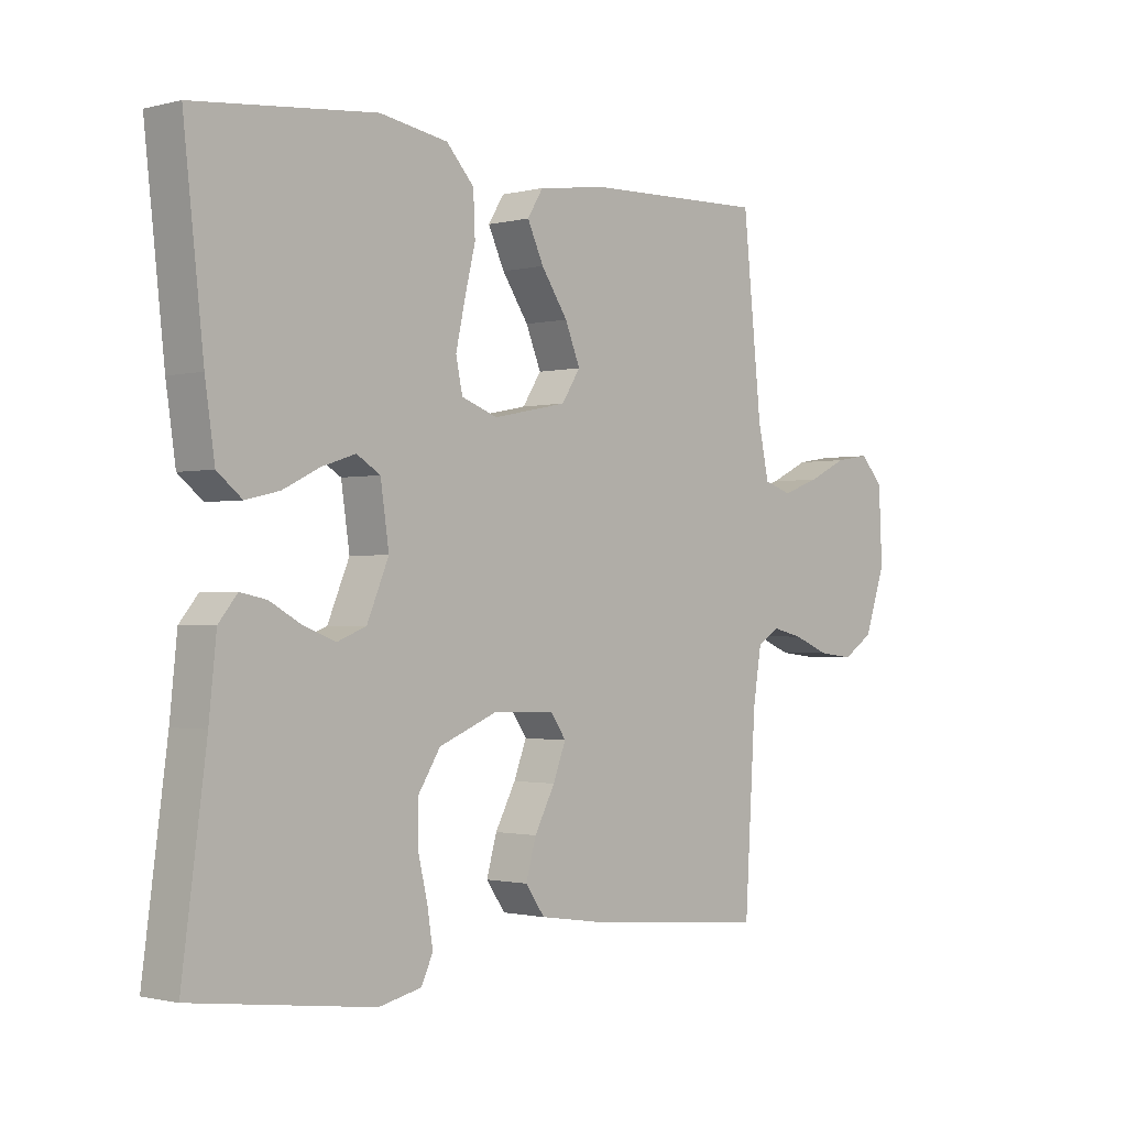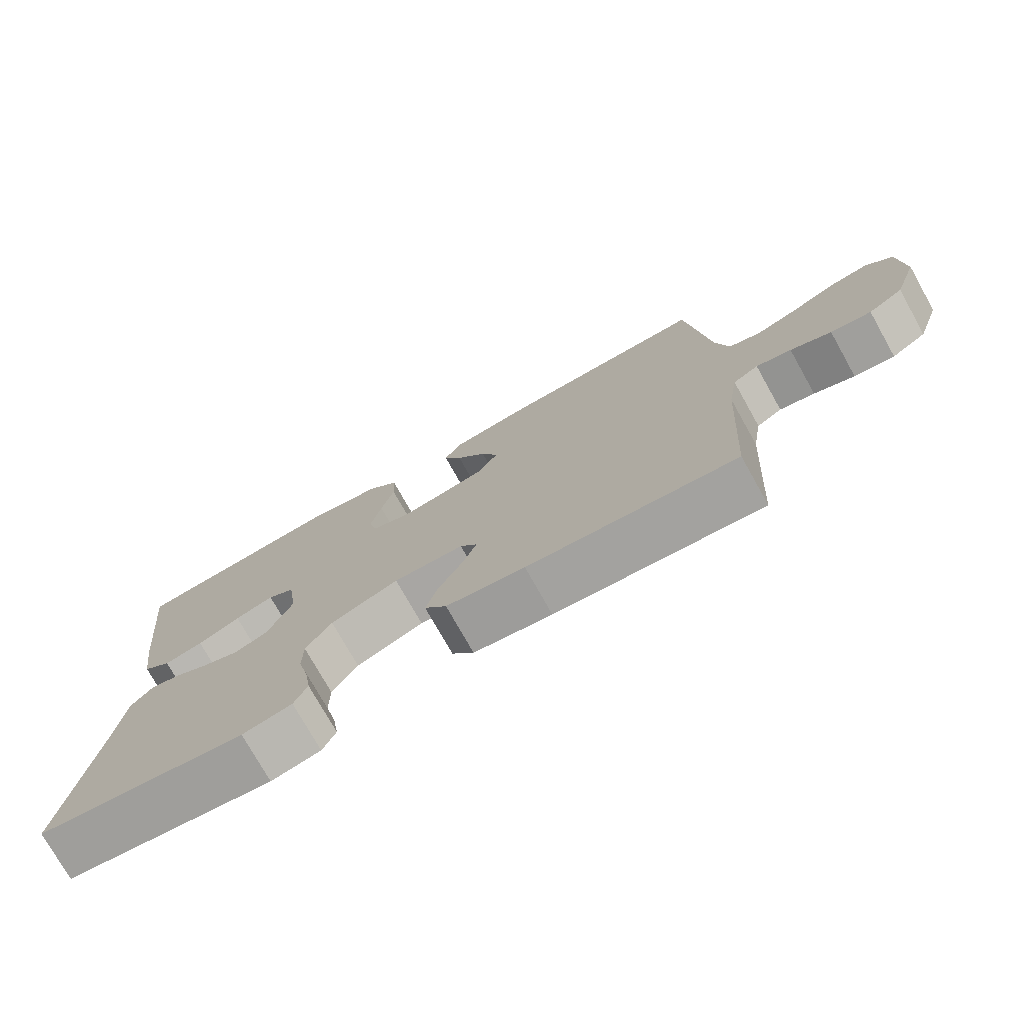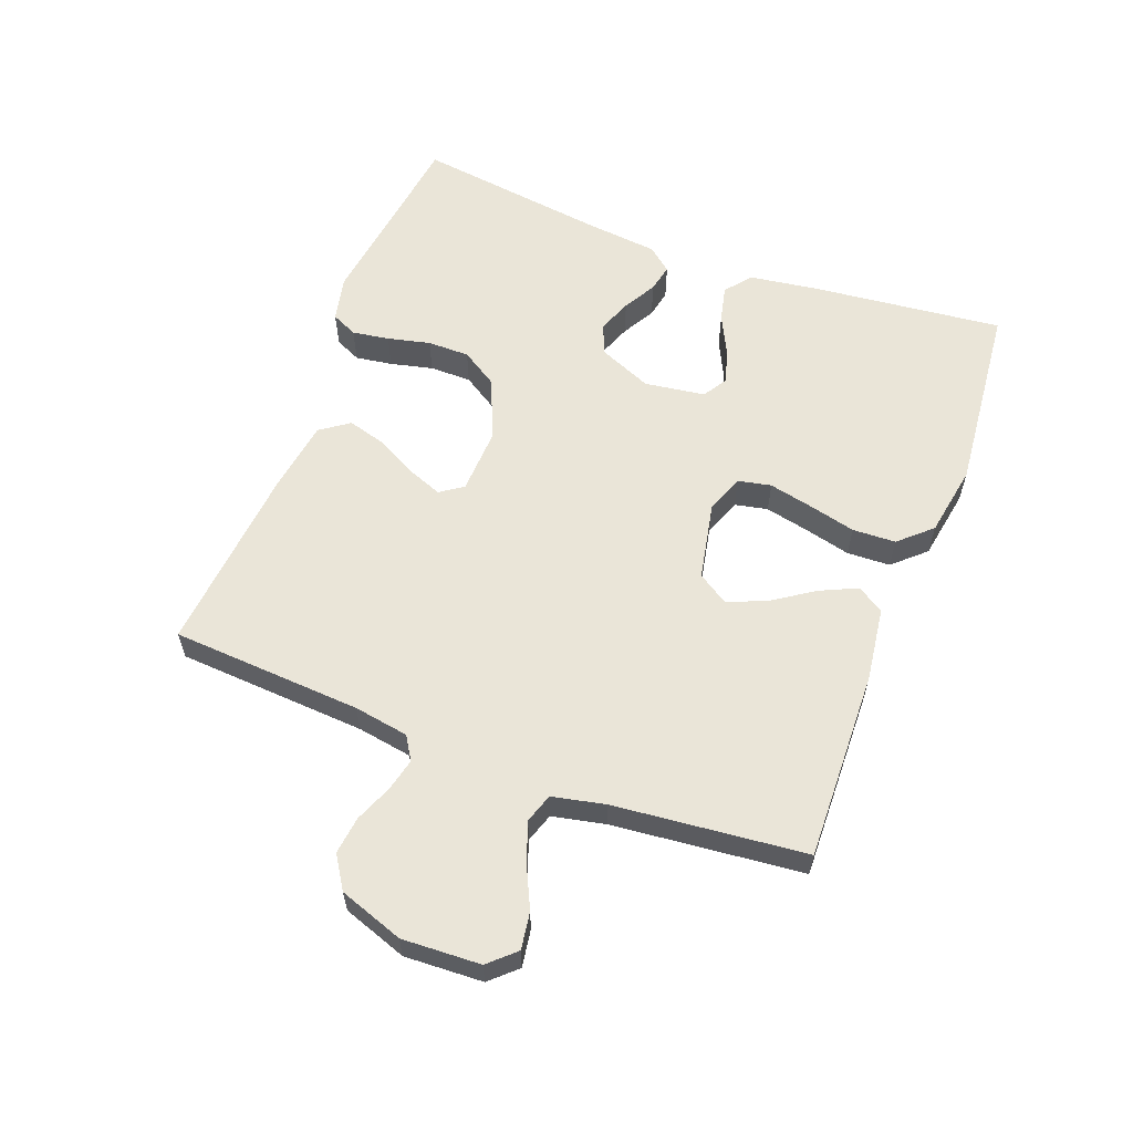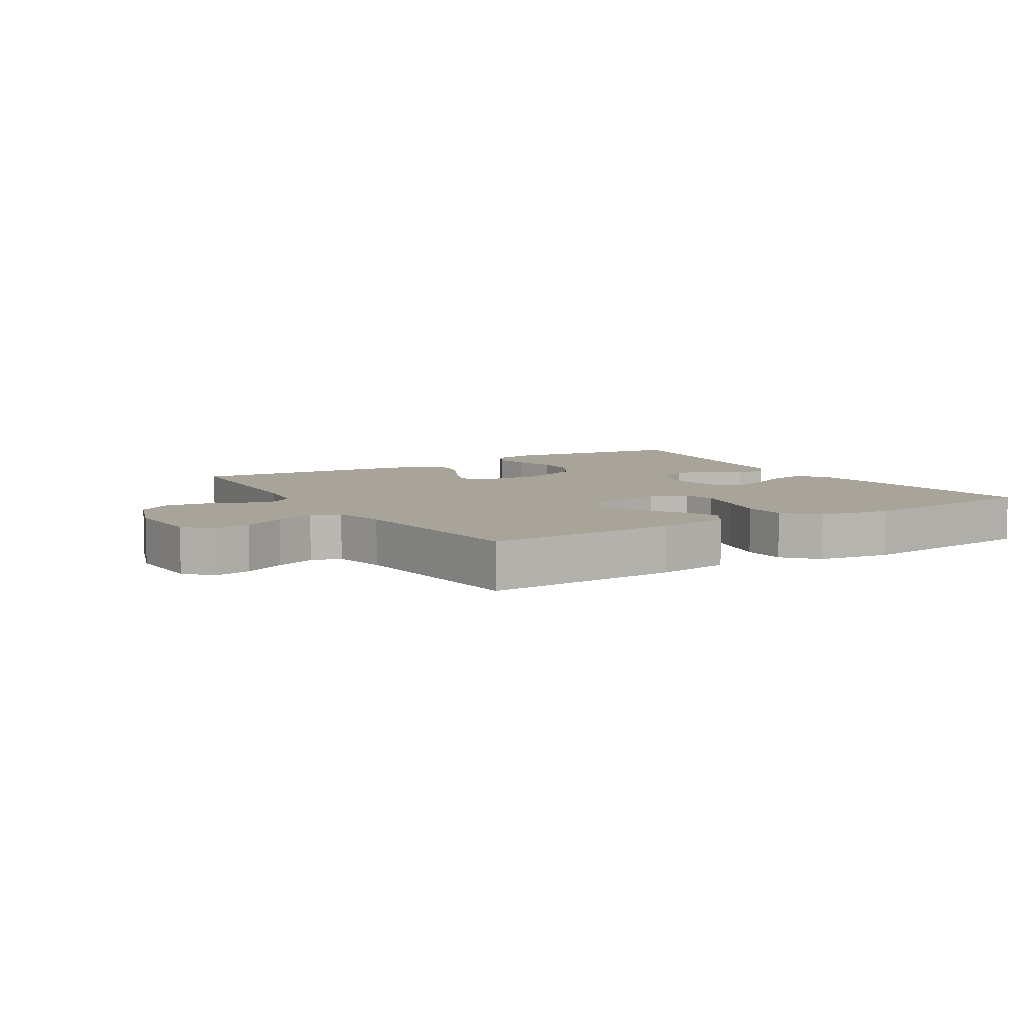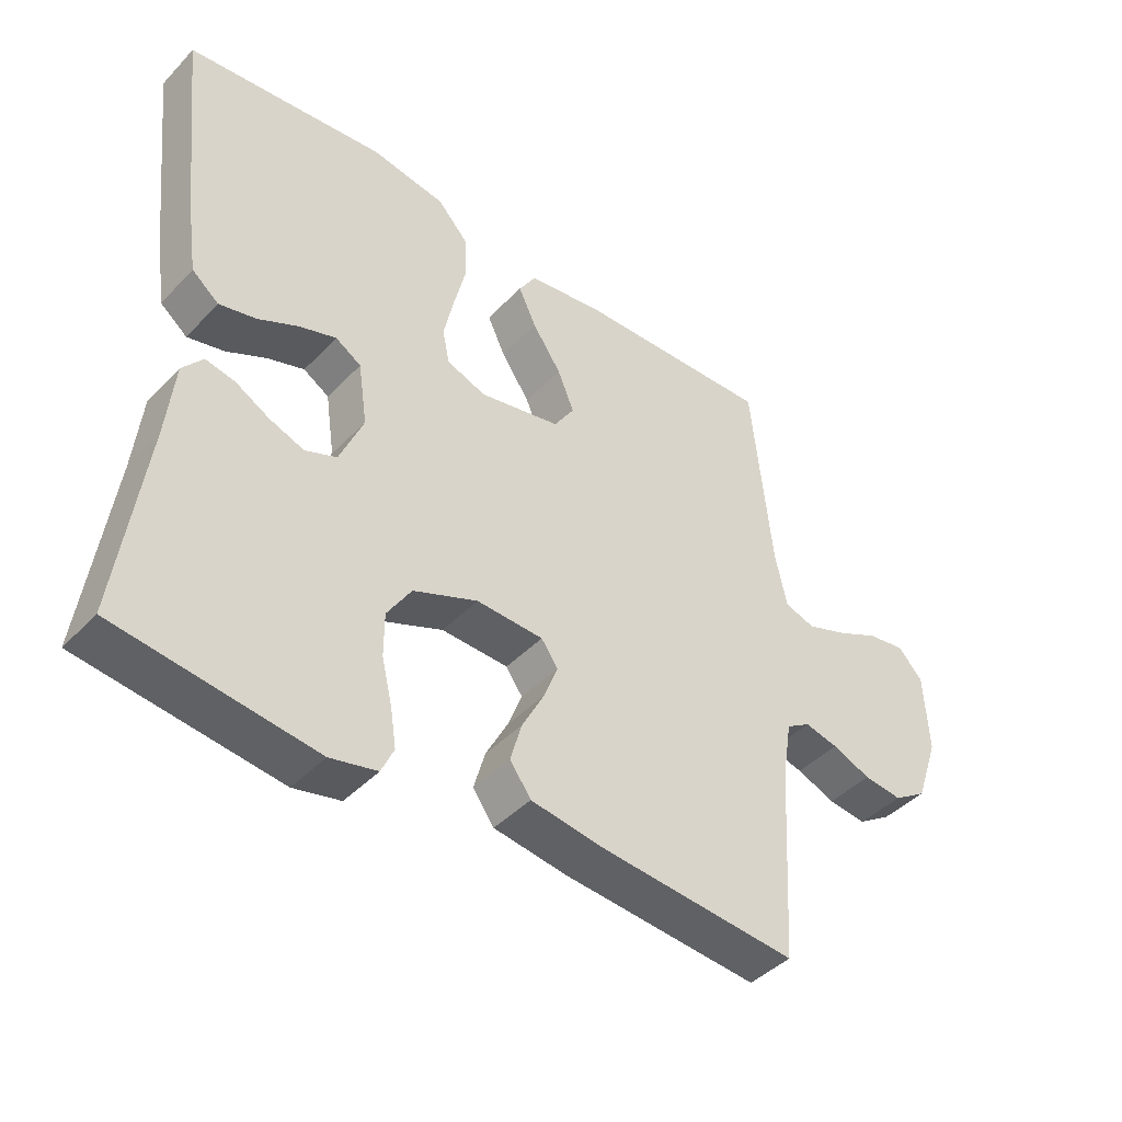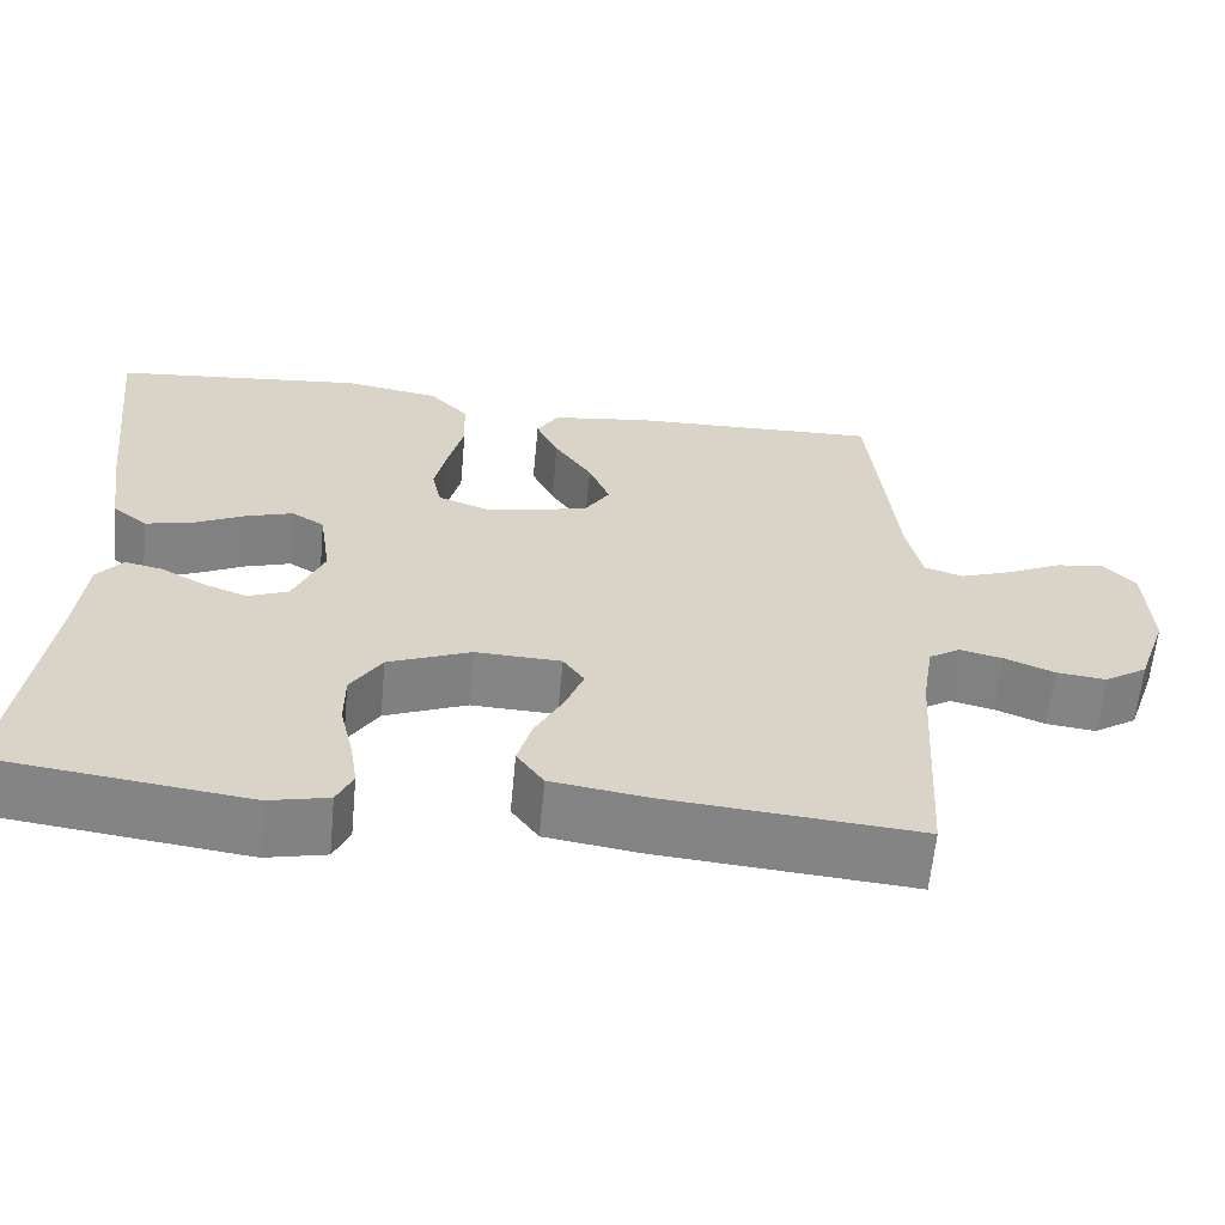
<metadata>
{"format":"obj","ext":"obj","renderer":"f3d","projection":"perspective","resolution":1024,"background":"white","views":[{"elev":-1.2,"azim":132.8,"up":"+Z"},{"elev":-75.7,"azim":-150.7,"up":"+Z"},{"elev":59.4,"azim":-69.1,"up":"+Y"},{"elev":7.2,"azim":-31.7,"up":"+Y"},{"elev":-43.0,"azim":140.3,"up":"+Z"},{"elev":-61.8,"azim":174.6,"up":"+Z"}]}
</metadata>
<code>
v -0.5 0.07 -0.5
v -0.518 0.07 -0.2
v -0.532 0.07 -0.114
v -0.569 0.07 -0.091
v -0.62 0.07 -0.103
v -0.679 0.07 -0.127
v -0.738 0.07 -0.134
v -0.789 0.07 -0.101
v -0.824 0.07 0
v -0.818 0.07 0.123
v -0.78 0.07 0.164
v -0.722 0.07 0.155
v -0.657 0.07 0.124
v -0.595 0.07 0.102
v -0.549 0.07 0.117
v -0.531 0.07 0.2
v -0.5 0.07 0.5
v -0.2 0.07 0.491
v -0.084 0.07 0.475
v -0.058 0.07 0.433
v -0.085 0.07 0.375
v -0.129 0.07 0.31
v -0.154 0.07 0.249
v -0.123 0.07 0.201
v 0 0.07 0.176
v 0.06 0.07 0.198
v 0.071 0.07 0.25
v 0.056 0.07 0.319
v 0.038 0.07 0.393
v 0.041 0.07 0.461
v 0.087 0.07 0.511
v 0.2 0.07 0.53
v 0.5 0.07 0.5
v 0.467 0.07 0.2
v 0.451 0.07 0.091
v 0.41 0.07 0.058
v 0.354 0.07 0.071
v 0.293 0.07 0.101
v 0.237 0.07 0.119
v 0.198 0.07 0.095
v 0.184 0.07 0
v 0.22 0.07 -0.085
v 0.268 0.07 -0.104
v 0.321 0.07 -0.084
v 0.373 0.07 -0.055
v 0.417 0.07 -0.046
v 0.448 0.07 -0.084
v 0.46 0.07 -0.2
v 0.5 0.07 -0.5
v 0.2 0.07 -0.539
v 0.129 0.07 -0.523
v 0.11 0.07 -0.482
v 0.119 0.07 -0.424
v 0.135 0.07 -0.357
v 0.135 0.07 -0.291
v 0.098 0.07 -0.233
v 0 0.07 -0.193
v -0.102 0.07 -0.197
v -0.127 0.07 -0.233
v -0.106 0.07 -0.288
v -0.072 0.07 -0.352
v -0.055 0.07 -0.412
v -0.087 0.07 -0.457
v -0.2 0.07 -0.474
v -0.5 0 -0.5
v -0.518 0 -0.2
v -0.532 0 -0.114
v -0.569 0 -0.091
v -0.62 0 -0.103
v -0.679 0 -0.127
v -0.738 0 -0.134
v -0.789 0 -0.101
v -0.824 0 0
v -0.818 0 0.123
v -0.78 0 0.164
v -0.722 0 0.155
v -0.657 0 0.124
v -0.595 0 0.102
v -0.549 0 0.117
v -0.531 0 0.2
v -0.5 0 0.5
v -0.2 0 0.491
v -0.084 0 0.475
v -0.058 0 0.433
v -0.085 0 0.375
v -0.129 0 0.31
v -0.154 0 0.249
v -0.123 0 0.201
v 0 0 0.176
v 0.06 0 0.198
v 0.071 0 0.25
v 0.056 0 0.319
v 0.038 0 0.393
v 0.041 0 0.461
v 0.087 0 0.511
v 0.2 0 0.53
v 0.5 0 0.5
v 0.467 0 0.2
v 0.451 0 0.091
v 0.41 0 0.058
v 0.354 0 0.071
v 0.293 0 0.101
v 0.237 0 0.119
v 0.198 0 0.095
v 0.184 0 0
v 0.22 0 -0.085
v 0.268 0 -0.104
v 0.321 0 -0.084
v 0.373 0 -0.055
v 0.417 0 -0.046
v 0.448 0 -0.084
v 0.46 0 -0.2
v 0.5 0 -0.5
v 0.2 0 -0.539
v 0.129 0 -0.523
v 0.11 0 -0.482
v 0.119 0 -0.424
v 0.135 0 -0.357
v 0.135 0 -0.291
v 0.098 0 -0.233
v 0 0 -0.193
v -0.102 0 -0.197
v -0.127 0 -0.233
v -0.106 0 -0.288
v -0.072 0 -0.352
v -0.055 0 -0.412
v -0.087 0 -0.457
v -0.2 0 -0.474
f 63 64 1 2
f 60 61 62 63
f 59 60 63 2
f 58 59 2 3
f 57 58 3 4
f 51 52 53 54
f 49 50 51 54
f 48 49 54 55
f 47 48 55 56
f 44 45 46 47
f 43 44 47 56
f 35 36 37 38
f 35 38 39
f 34 35 39
f 33 34 39
f 32 33 39 40
f 28 29 30 31
f 27 28 31 32
f 26 27 32 40
f 19 20 21 22
f 19 22 23
f 16 17 18 19
f 15 16 19 23
f 10 11 12 13
f 10 13 14
f 9 10 14
f 8 9 14 15
f 5 6 7 8
f 4 5 8 15
f 42 43 56 57
f 41 42 57 4
f 25 26 40 41
f 24 25 41 4
f 4 15 23 24
f 66 65 128 127
f 127 126 125 124
f 66 127 124 123
f 67 66 123 122
f 68 67 122 121
f 118 117 116 115
f 118 115 114 113
f 119 118 113 112
f 120 119 112 111
f 111 110 109 108
f 120 111 108 107
f 102 101 100 99
f 103 102 99
f 103 99 98
f 103 98 97
f 104 103 97 96
f 95 94 93 92
f 96 95 92 91
f 104 96 91 90
f 86 85 84 83
f 87 86 83
f 83 82 81 80
f 87 83 80 79
f 77 76 75 74
f 78 77 74
f 78 74 73
f 79 78 73 72
f 72 71 70 69
f 79 72 69 68
f 121 120 107 106
f 68 121 106 105
f 105 104 90 89
f 68 105 89 88
f 88 87 79 68
f 1 65 66 2
f 2 66 67 3
f 3 67 68 4
f 4 68 69 5
f 5 69 70 6
f 6 70 71 7
f 7 71 72 8
f 8 72 73 9
f 9 73 74 10
f 10 74 75 11
f 11 75 76 12
f 12 76 77 13
f 13 77 78 14
f 14 78 79 15
f 15 79 80 16
f 16 80 81 17
f 17 81 82 18
f 18 82 83 19
f 19 83 84 20
f 20 84 85 21
f 21 85 86 22
f 22 86 87 23
f 23 87 88 24
f 24 88 89 25
f 25 89 90 26
f 26 90 91 27
f 27 91 92 28
f 28 92 93 29
f 29 93 94 30
f 30 94 95 31
f 31 95 96 32
f 32 96 97 33
f 33 97 98 34
f 34 98 99 35
f 35 99 100 36
f 36 100 101 37
f 37 101 102 38
f 38 102 103 39
f 39 103 104 40
f 40 104 105 41
f 41 105 106 42
f 42 106 107 43
f 43 107 108 44
f 44 108 109 45
f 45 109 110 46
f 46 110 111 47
f 47 111 112 48
f 48 112 113 49
f 49 113 114 50
f 50 114 115 51
f 51 115 116 52
f 52 116 117 53
f 53 117 118 54
f 54 118 119 55
f 55 119 120 56
f 56 120 121 57
f 57 121 122 58
f 58 122 123 59
f 59 123 124 60
f 60 124 125 61
f 61 125 126 62
f 62 126 127 63
f 63 127 128 64
f 64 128 65 1

</code>
